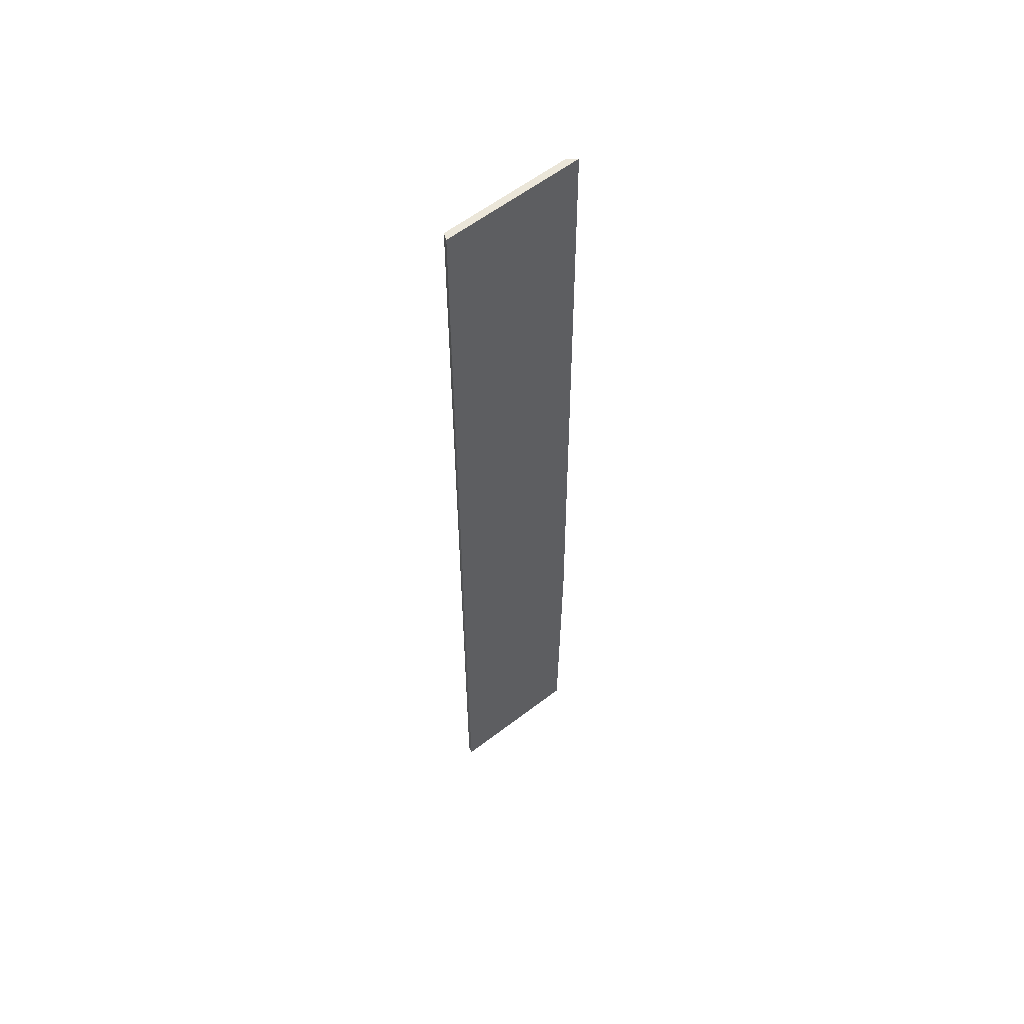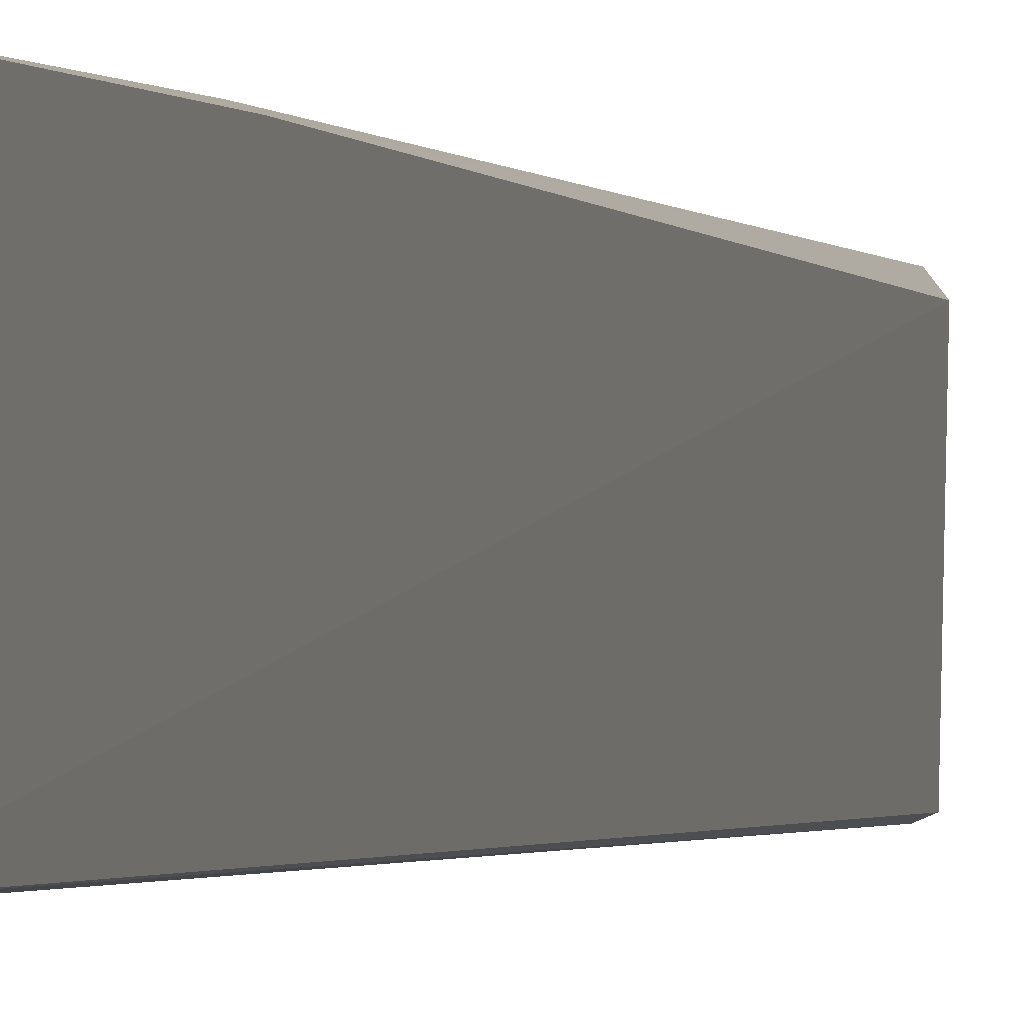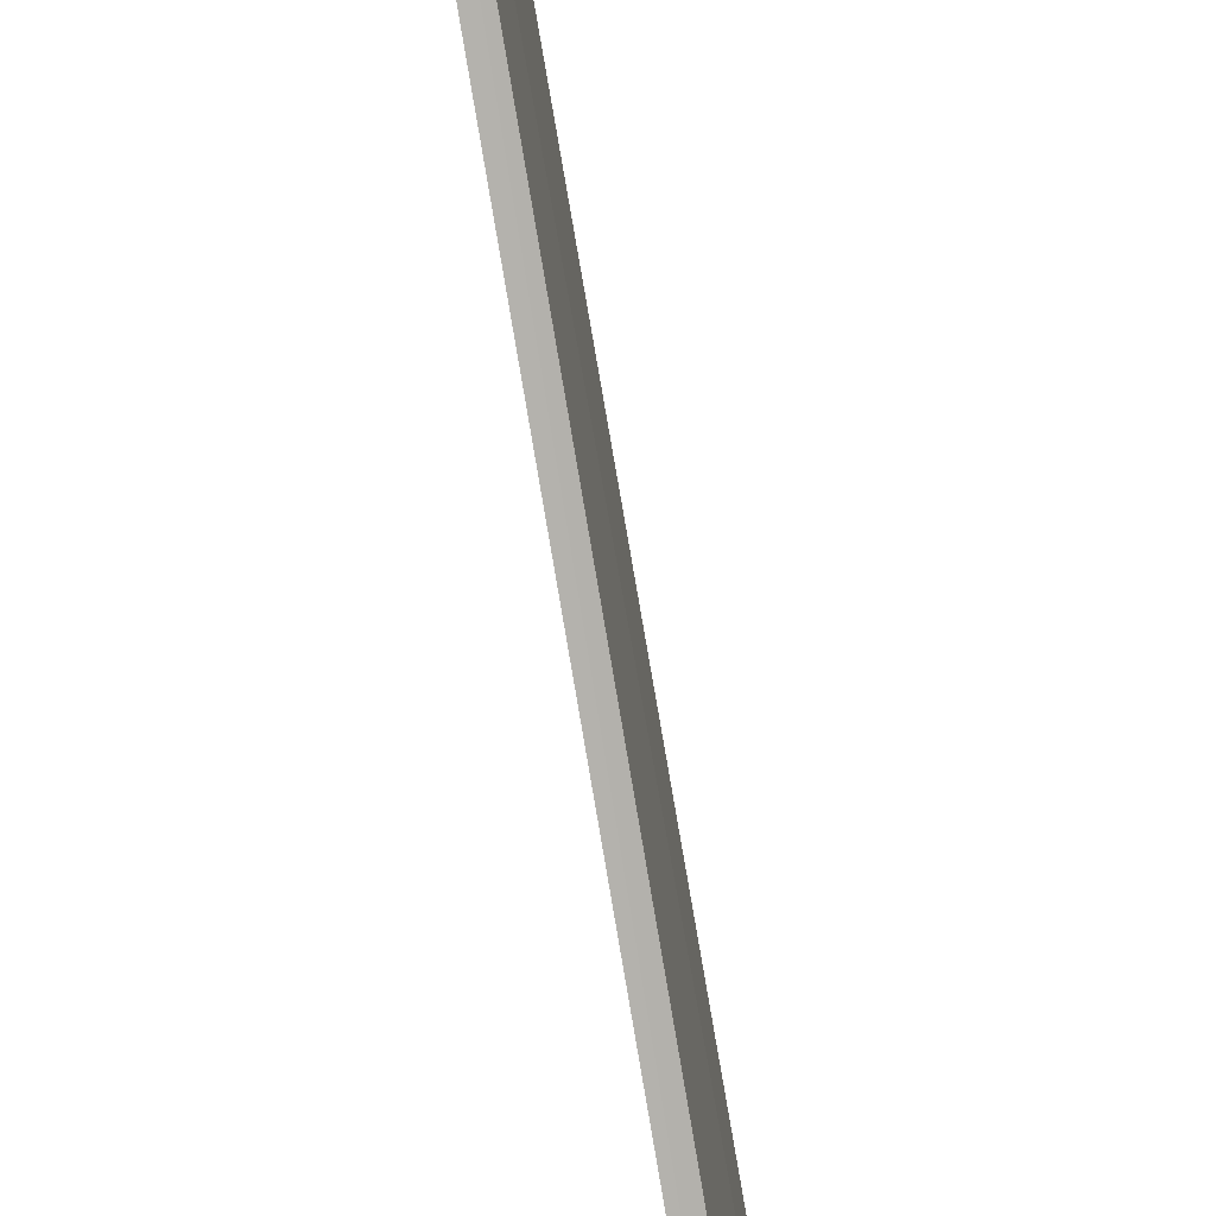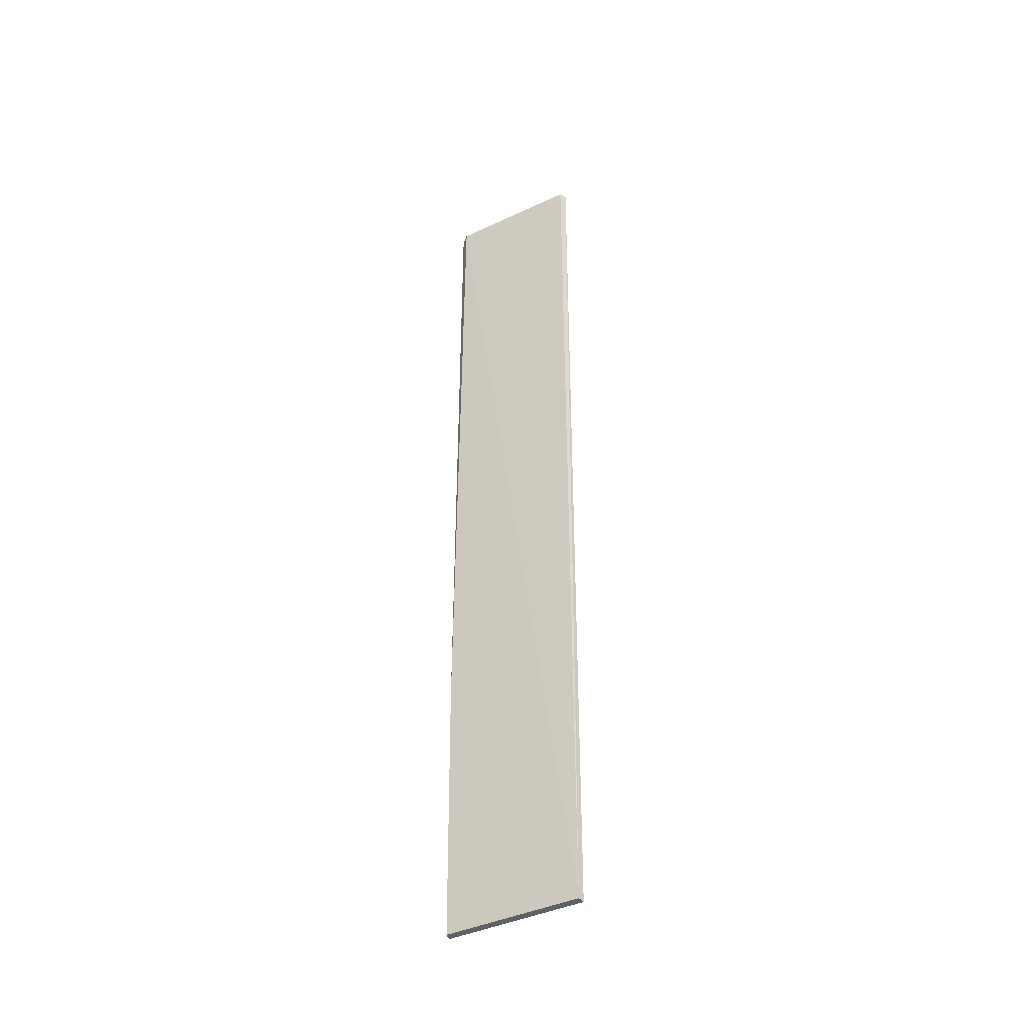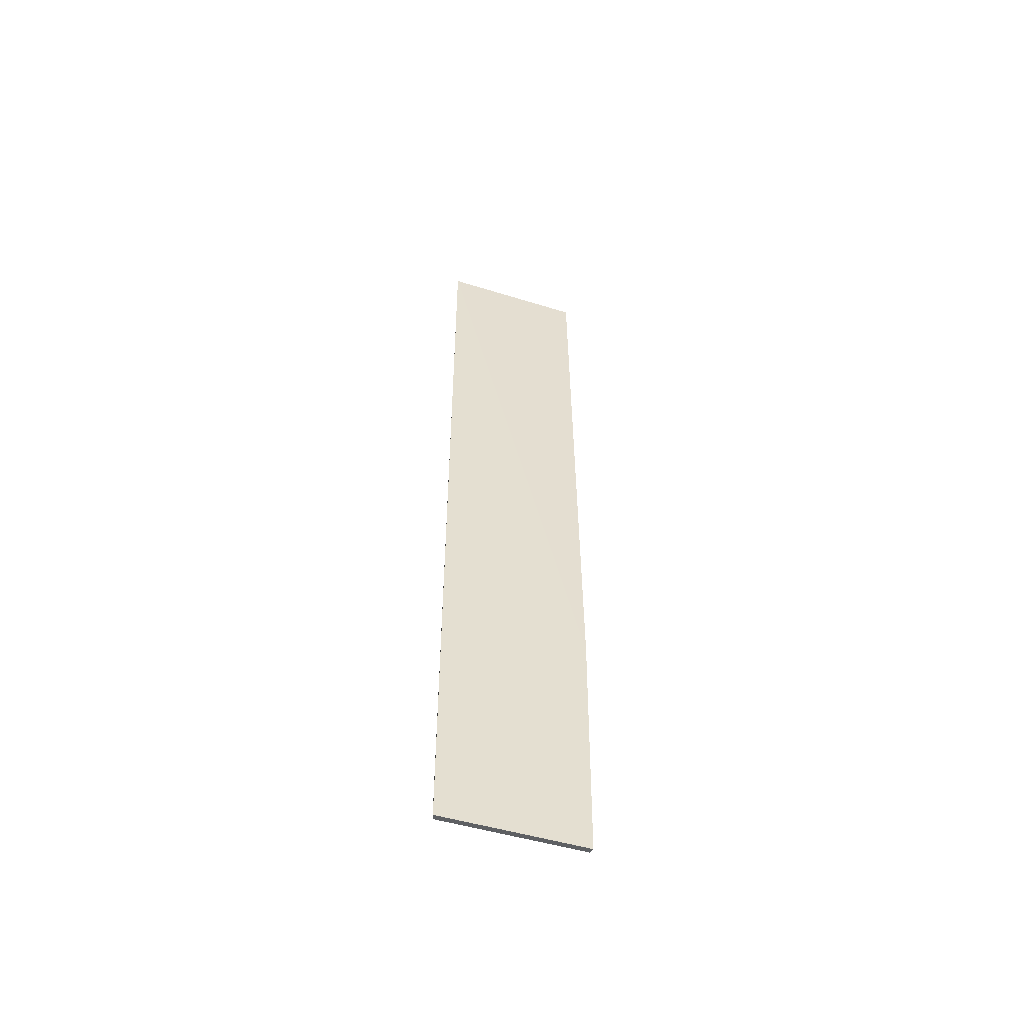
<metadata>
{"format":"obj","ext":"obj","renderer":"f3d","projection":"perspective","resolution":1024,"background":"white","views":[{"elev":55.5,"azim":-129.0,"up":"+Y"},{"elev":-1.0,"azim":13.5,"up":"+Z"},{"elev":-77.3,"azim":9.5,"up":"+Z"},{"elev":-39.3,"azim":121.6,"up":"+Y"},{"elev":-54.3,"azim":-106.9,"up":"+Y"}]}
</metadata>
<code>
v 0.1627 0.1088 0.03368
v 0.1633 -0.1117 0.03298
v 0.1636 0.1088 0
v 0.1619 0.1088 -0.0007117
v 0.1618 -0.112 0.03329
v 0.1633 -0.1117 0.0003156
v 0.1643 0.1088 0.03157
v 0.1618 -0.0505 0.034
v 0.1618 -0.112 0
v 0.1636 -0.0505 0.03329
f 1 3 4
f 6 4 3
f 7 3 1
f 7 6 3
f 8 5 2
f 8 1 4
f 9 4 6
f 9 8 4
f 9 5 8
f 9 6 2
f 9 2 5
f 10 7 1
f 10 2 6
f 10 6 7
f 10 8 2
f 10 1 8

</code>
